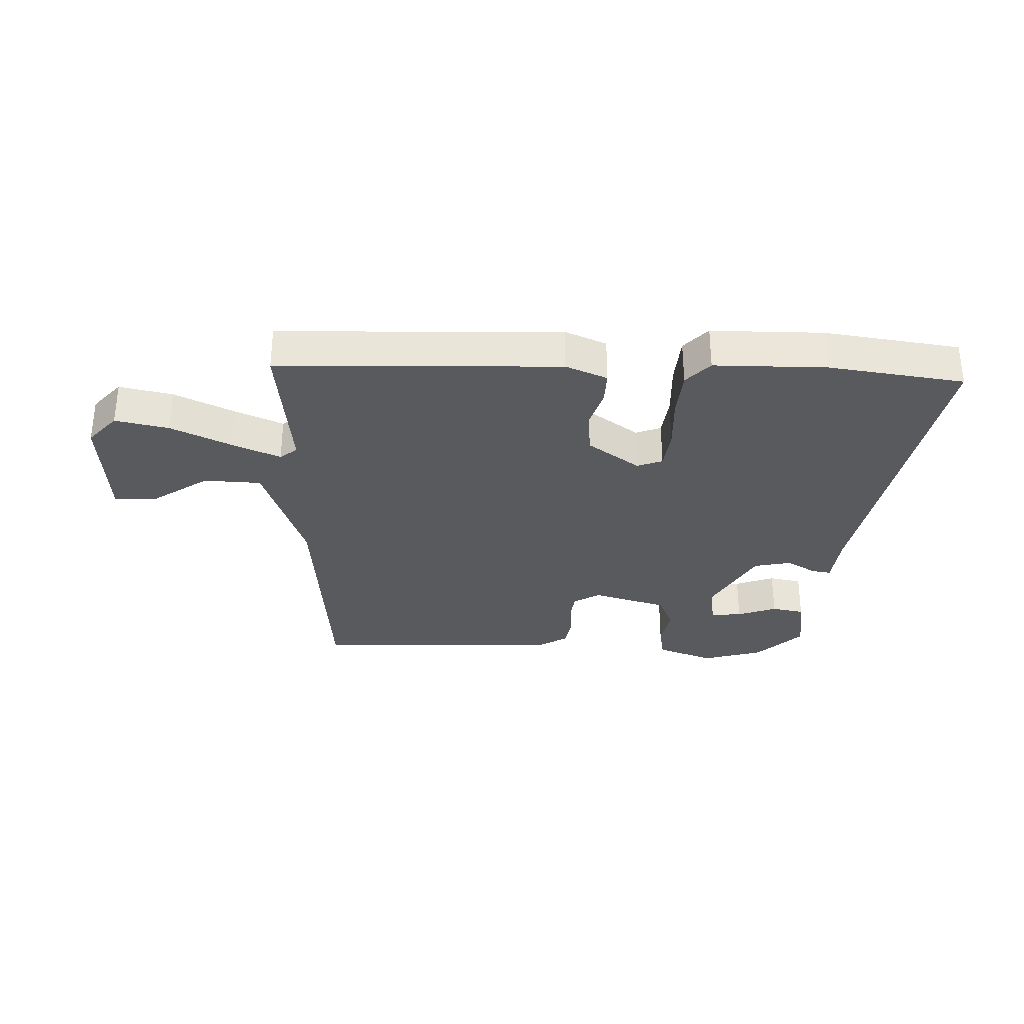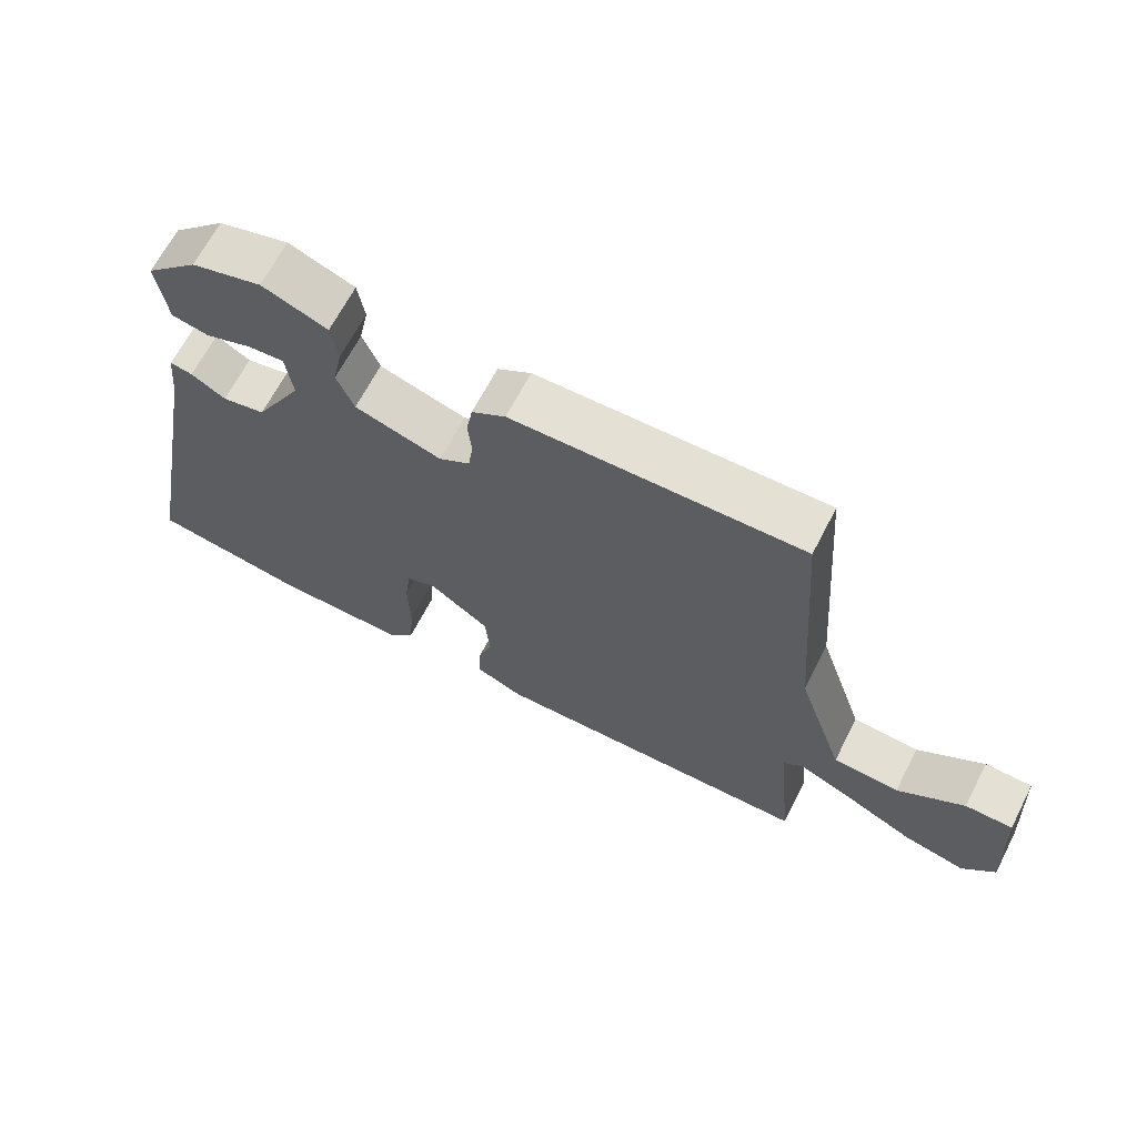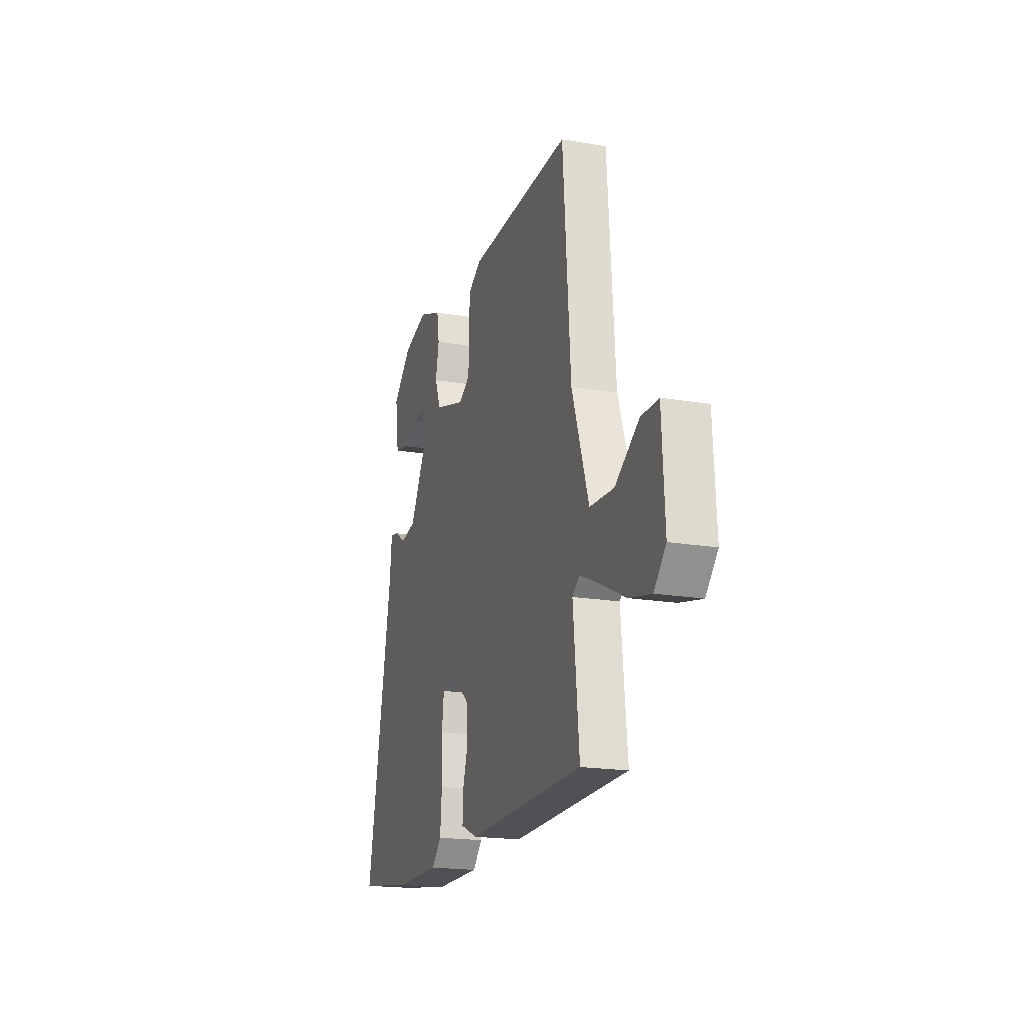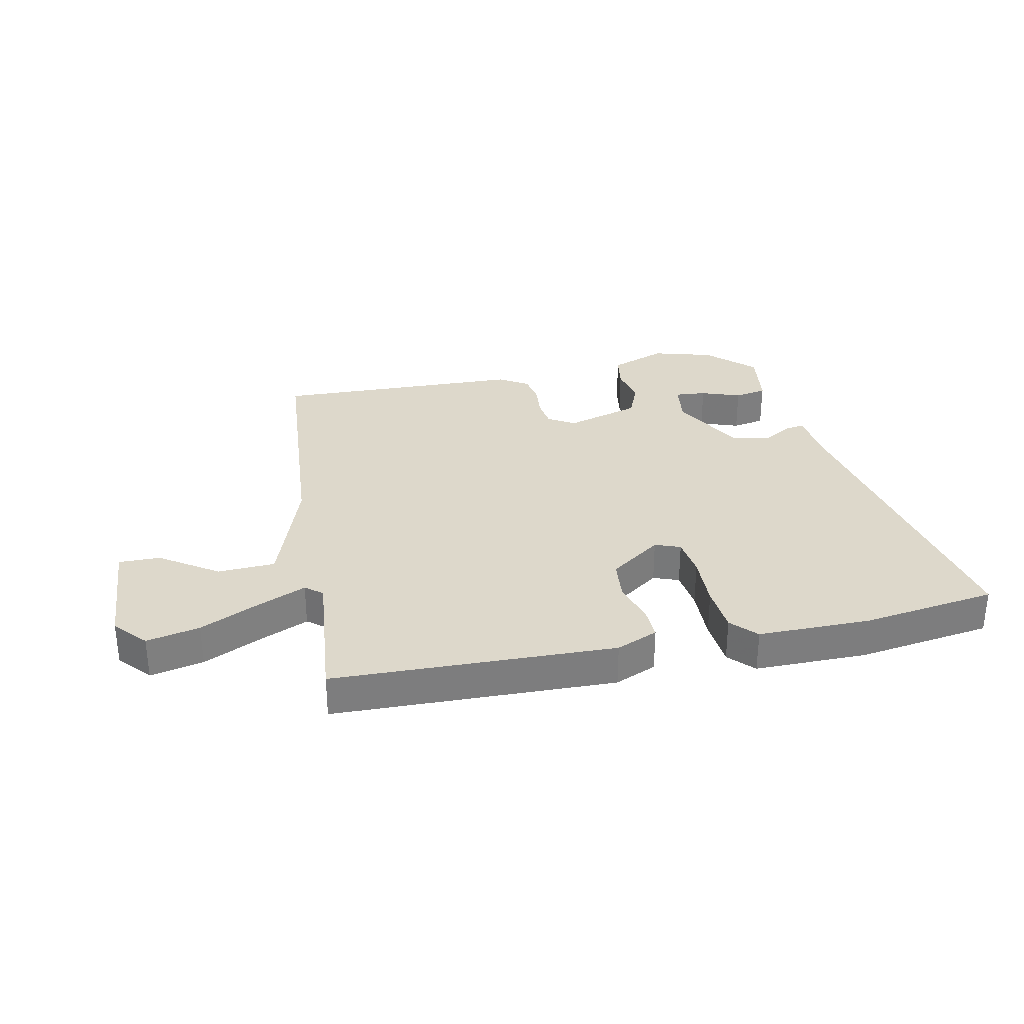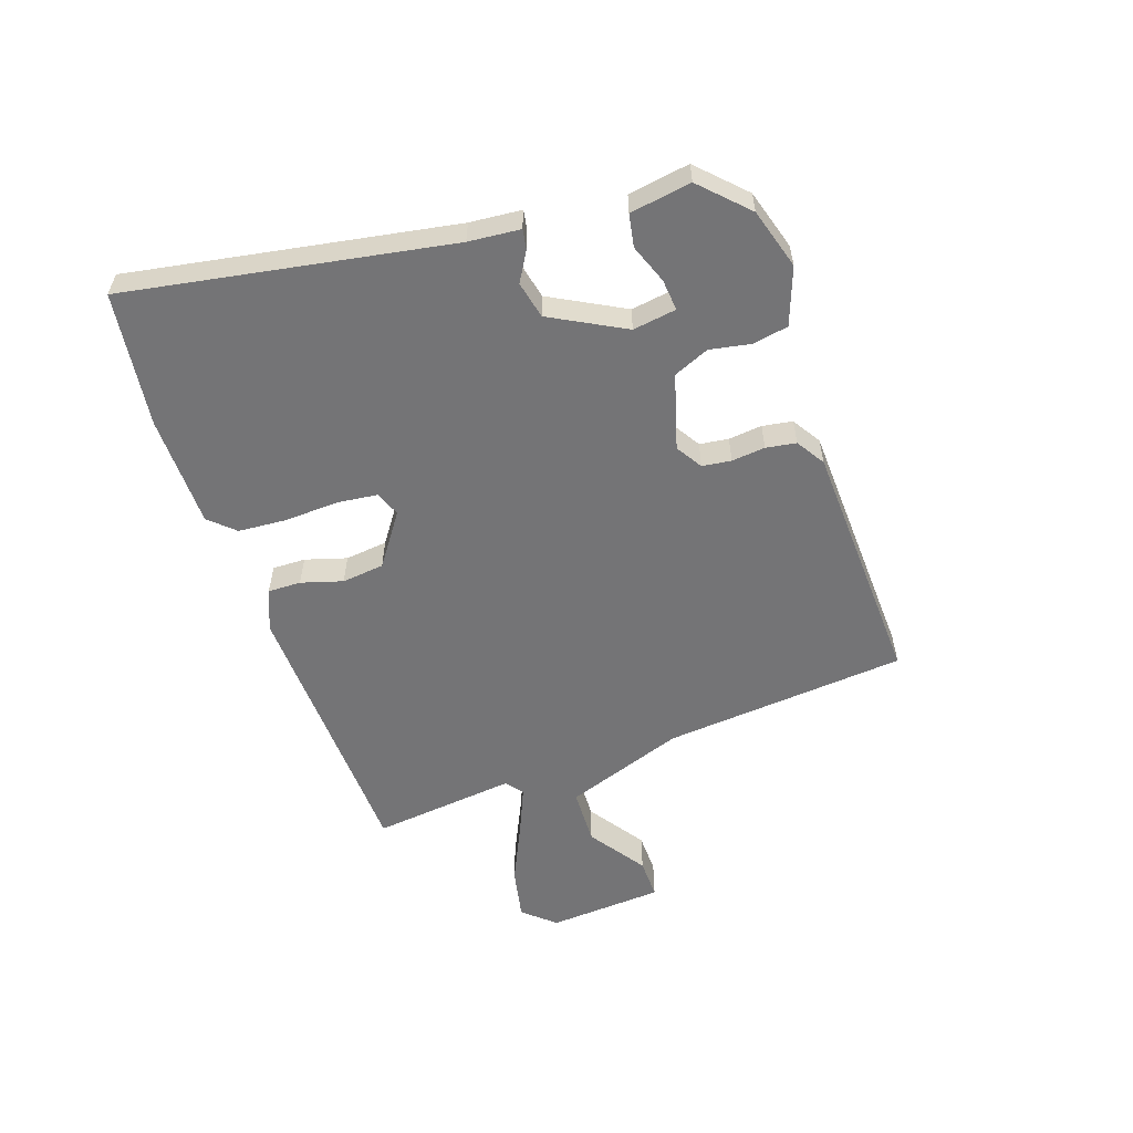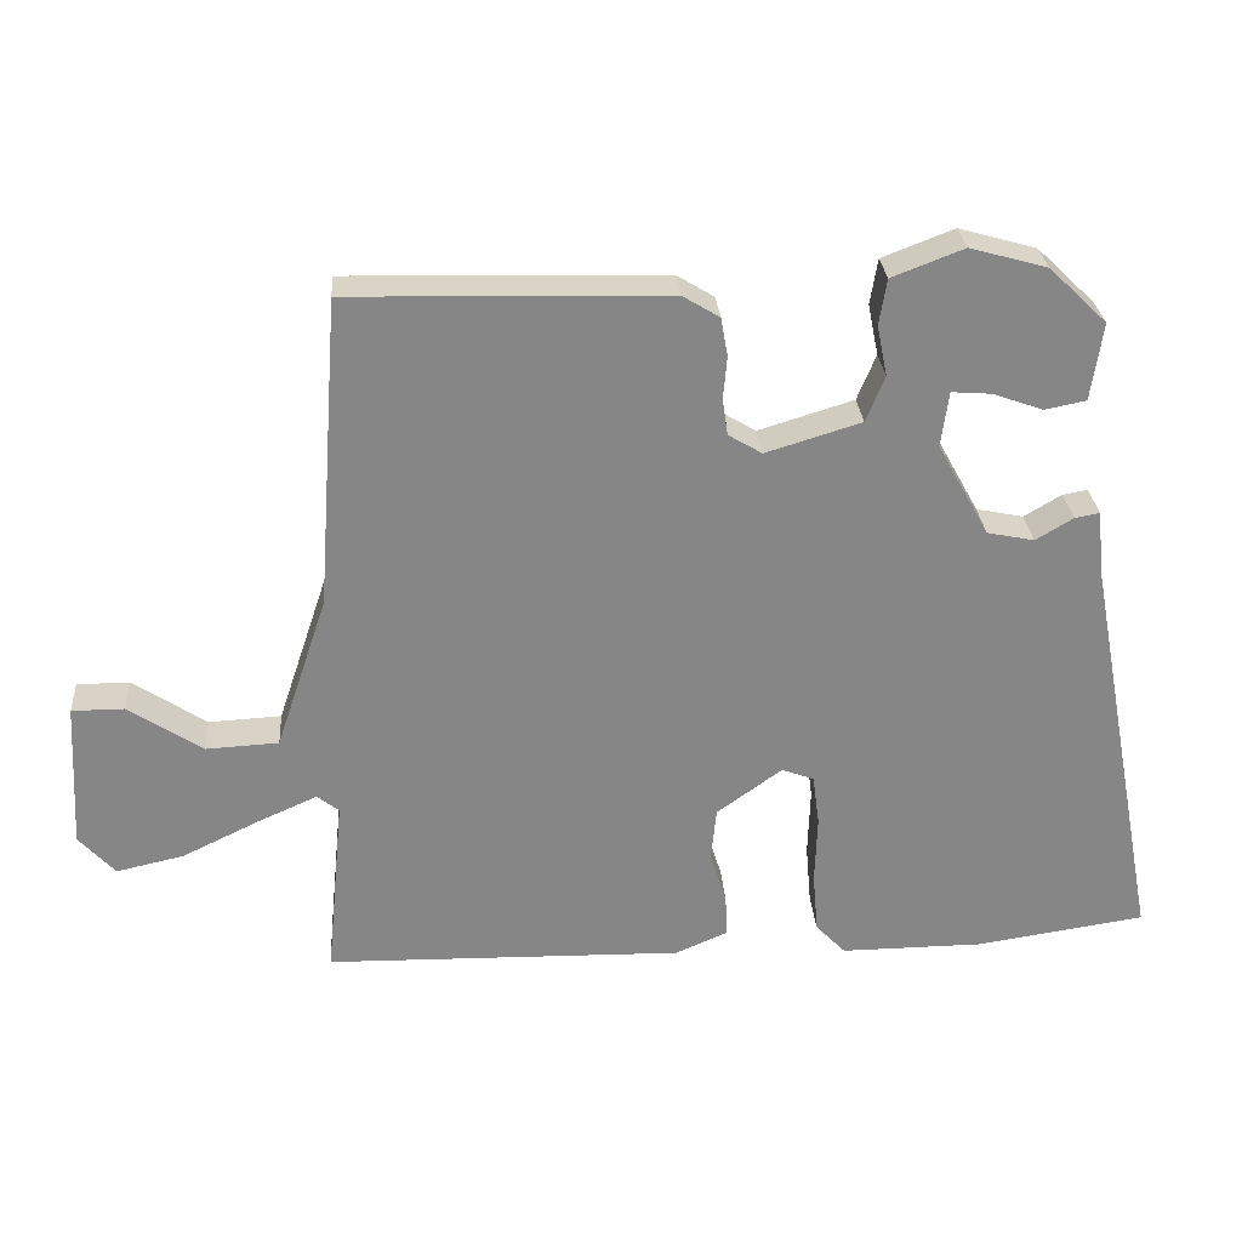
<metadata>
{"format":"obj","ext":"obj","renderer":"f3d","projection":"perspective","resolution":1024,"background":"white","views":[{"elev":-31.6,"azim":178.6,"up":"+Y"},{"elev":66.0,"azim":27.3,"up":"+Z"},{"elev":-19.0,"azim":72.0,"up":"+Z"},{"elev":31.3,"azim":168.5,"up":"+Y"},{"elev":-56.3,"azim":-70.2,"up":"+Y"},{"elev":28.2,"azim":175.7,"up":"+Z"}]}
</metadata>
<code>
v 0.489 0.07 -0.495
v 0.012 0.07 -0.505
v -0.058 0.07 -0.475
v -0.056 0.07 -0.419
v -0.034 0.07 -0.349
v -0.041 0.07 -0.277
v -0.128 0.07 -0.214
v -0.171 0.07 -0.23
v -0.18 0.07 -0.298
v -0.177 0.07 -0.39
v -0.184 0.07 -0.472
v -0.224 0.07 -0.514
v -0.414 0.07 -0.513
v -0.642 0.07 -0.479
v -0.538 0.07 0.067
v -0.529 0.07 0.154
v -0.496 0.07 0.148
v -0.446 0.07 0.118
v -0.383 0.07 0.131
v -0.314 0.07 0.255
v -0.324 0.07 0.329
v -0.377 0.07 0.325
v -0.444 0.07 0.301
v -0.499 0.07 0.312
v -0.514 0.07 0.416
v -0.437 0.07 0.49
v -0.334 0.07 0.519
v -0.238 0.07 0.482
v -0.228 0.07 0.421
v -0.242 0.07 0.353
v -0.217 0.07 0.292
v -0.09 0.07 0.253
v -0.045 0.07 0.28
v -0.038 0.07 0.329
v -0.043 0.07 0.386
v -0.034 0.07 0.437
v 0.015 0.07 0.467
v 0.438 0.07 0.478
v 0.469 0.07 0.063
v 0.538 0.07 -0.142
v 0.635 0.07 -0.147
v 0.733 0.07 -0.082
v 0.803 0.07 -0.082
v 0.814 0.07 -0.279
v 0.766 0.07 -0.332
v 0.676 0.07 -0.312
v 0.575 0.07 -0.263
v 0.494 0.07 -0.227
v 0.465 0.07 -0.25
v 0.489 0 -0.495
v 0.012 0 -0.505
v -0.058 0 -0.475
v -0.056 0 -0.419
v -0.034 0 -0.349
v -0.041 0 -0.277
v -0.128 0 -0.214
v -0.171 0 -0.23
v -0.18 0 -0.298
v -0.177 0 -0.39
v -0.184 0 -0.472
v -0.224 0 -0.514
v -0.414 0 -0.513
v -0.642 0 -0.479
v -0.538 0 0.067
v -0.529 0 0.154
v -0.496 0 0.148
v -0.446 0 0.118
v -0.383 0 0.131
v -0.314 0 0.255
v -0.324 0 0.329
v -0.377 0 0.325
v -0.444 0 0.301
v -0.499 0 0.312
v -0.514 0 0.416
v -0.437 0 0.49
v -0.334 0 0.519
v -0.238 0 0.482
v -0.228 0 0.421
v -0.242 0 0.353
v -0.217 0 0.292
v -0.09 0 0.253
v -0.045 0 0.28
v -0.038 0 0.329
v -0.043 0 0.386
v -0.034 0 0.437
v 0.015 0 0.467
v 0.438 0 0.478
v 0.469 0 0.063
v 0.538 0 -0.142
v 0.635 0 -0.147
v 0.733 0 -0.082
v 0.803 0 -0.082
v 0.814 0 -0.279
v 0.766 0 -0.332
v 0.676 0 -0.312
v 0.575 0 -0.263
v 0.494 0 -0.227
v 0.465 0 -0.25
f 44 45 46 47
f 44 47 48
f 41 42 43 44
f 40 41 44 48
f 39 40 48 49
f 37 38 39 49
f 34 35 36 37
f 33 34 37 49
f 27 28 29 30
f 27 30 31
f 26 27 31
f 25 26 31
f 22 23 24 25
f 21 22 25
f 21 25 31
f 20 21 31
f 19 20 31 32
f 15 16 17 18
f 15 18 19
f 14 15 19
f 13 14 19 32
f 9 10 11 12
f 8 9 12 13
f 2 3 4 5
f 2 5 6
f 1 2 6
f 49 1 6 7
f 8 13 32 33
f 7 8 33
f 7 33 49
f 96 95 94 93
f 97 96 93
f 93 92 91 90
f 97 93 90 89
f 98 97 89 88
f 98 88 87 86
f 86 85 84 83
f 98 86 83 82
f 79 78 77 76
f 80 79 76
f 80 76 75
f 80 75 74
f 74 73 72 71
f 74 71 70
f 80 74 70
f 80 70 69
f 81 80 69 68
f 67 66 65 64
f 68 67 64
f 68 64 63
f 81 68 63 62
f 61 60 59 58
f 62 61 58 57
f 54 53 52 51
f 55 54 51
f 55 51 50
f 56 55 50 98
f 82 81 62 57
f 82 57 56
f 98 82 56
f 1 50 51 2
f 2 51 52 3
f 3 52 53 4
f 4 53 54 5
f 5 54 55 6
f 6 55 56 7
f 7 56 57 8
f 8 57 58 9
f 9 58 59 10
f 10 59 60 11
f 11 60 61 12
f 12 61 62 13
f 13 62 63 14
f 14 63 64 15
f 15 64 65 16
f 16 65 66 17
f 17 66 67 18
f 18 67 68 19
f 19 68 69 20
f 20 69 70 21
f 21 70 71 22
f 22 71 72 23
f 23 72 73 24
f 24 73 74 25
f 25 74 75 26
f 26 75 76 27
f 27 76 77 28
f 28 77 78 29
f 29 78 79 30
f 30 79 80 31
f 31 80 81 32
f 32 81 82 33
f 33 82 83 34
f 34 83 84 35
f 35 84 85 36
f 36 85 86 37
f 37 86 87 38
f 38 87 88 39
f 39 88 89 40
f 40 89 90 41
f 41 90 91 42
f 42 91 92 43
f 43 92 93 44
f 44 93 94 45
f 45 94 95 46
f 46 95 96 47
f 47 96 97 48
f 48 97 98 49
f 49 98 50 1

</code>
